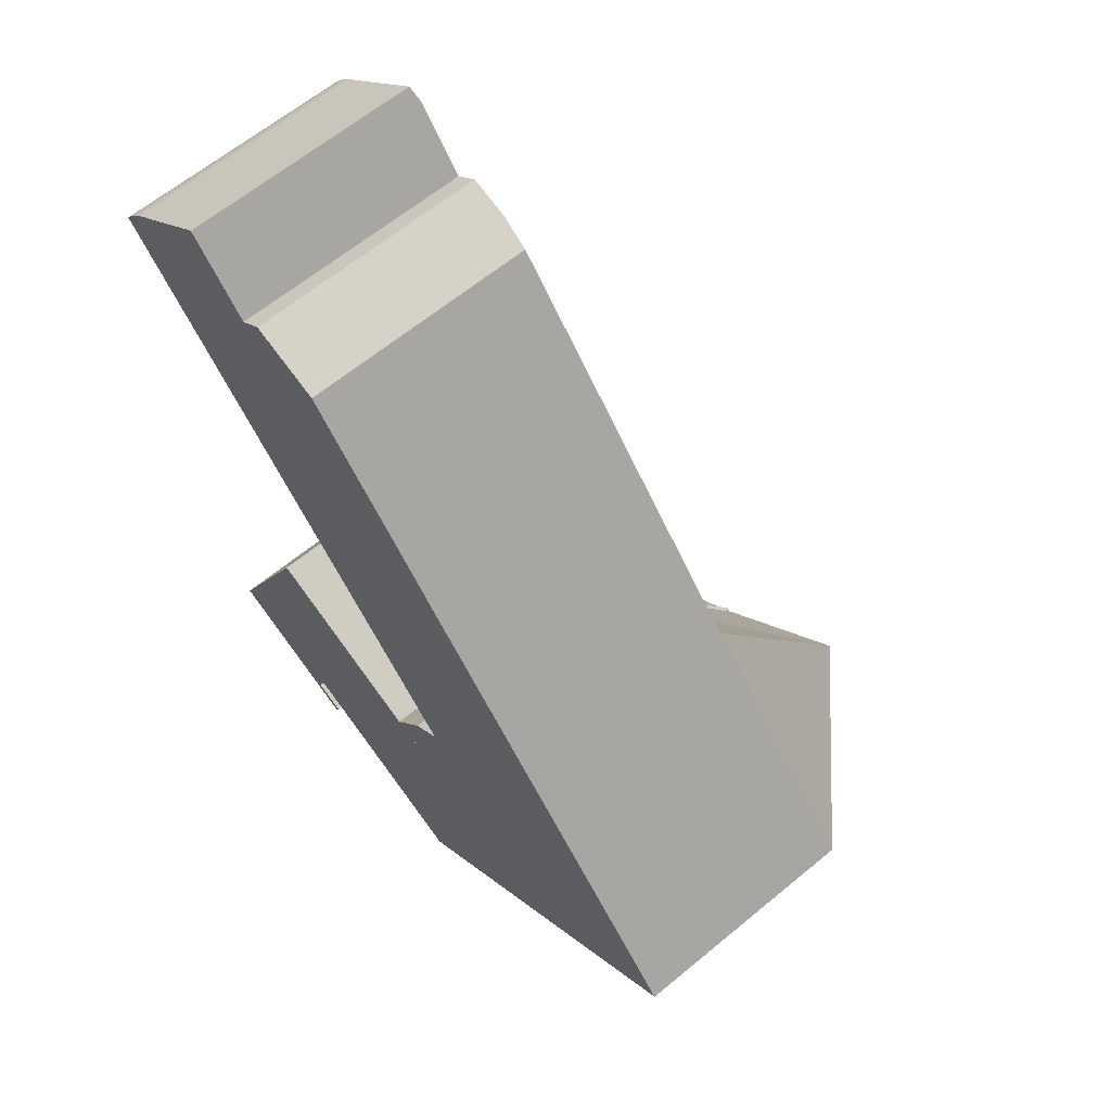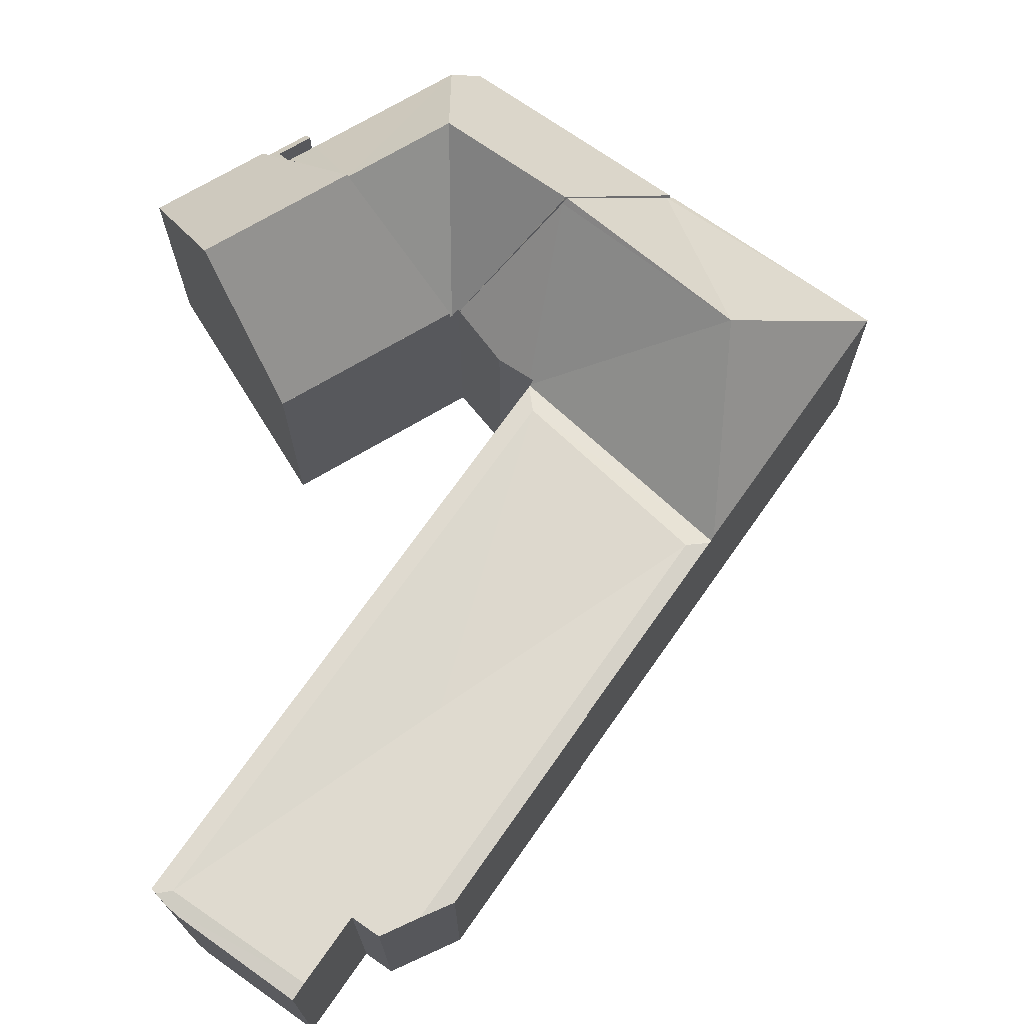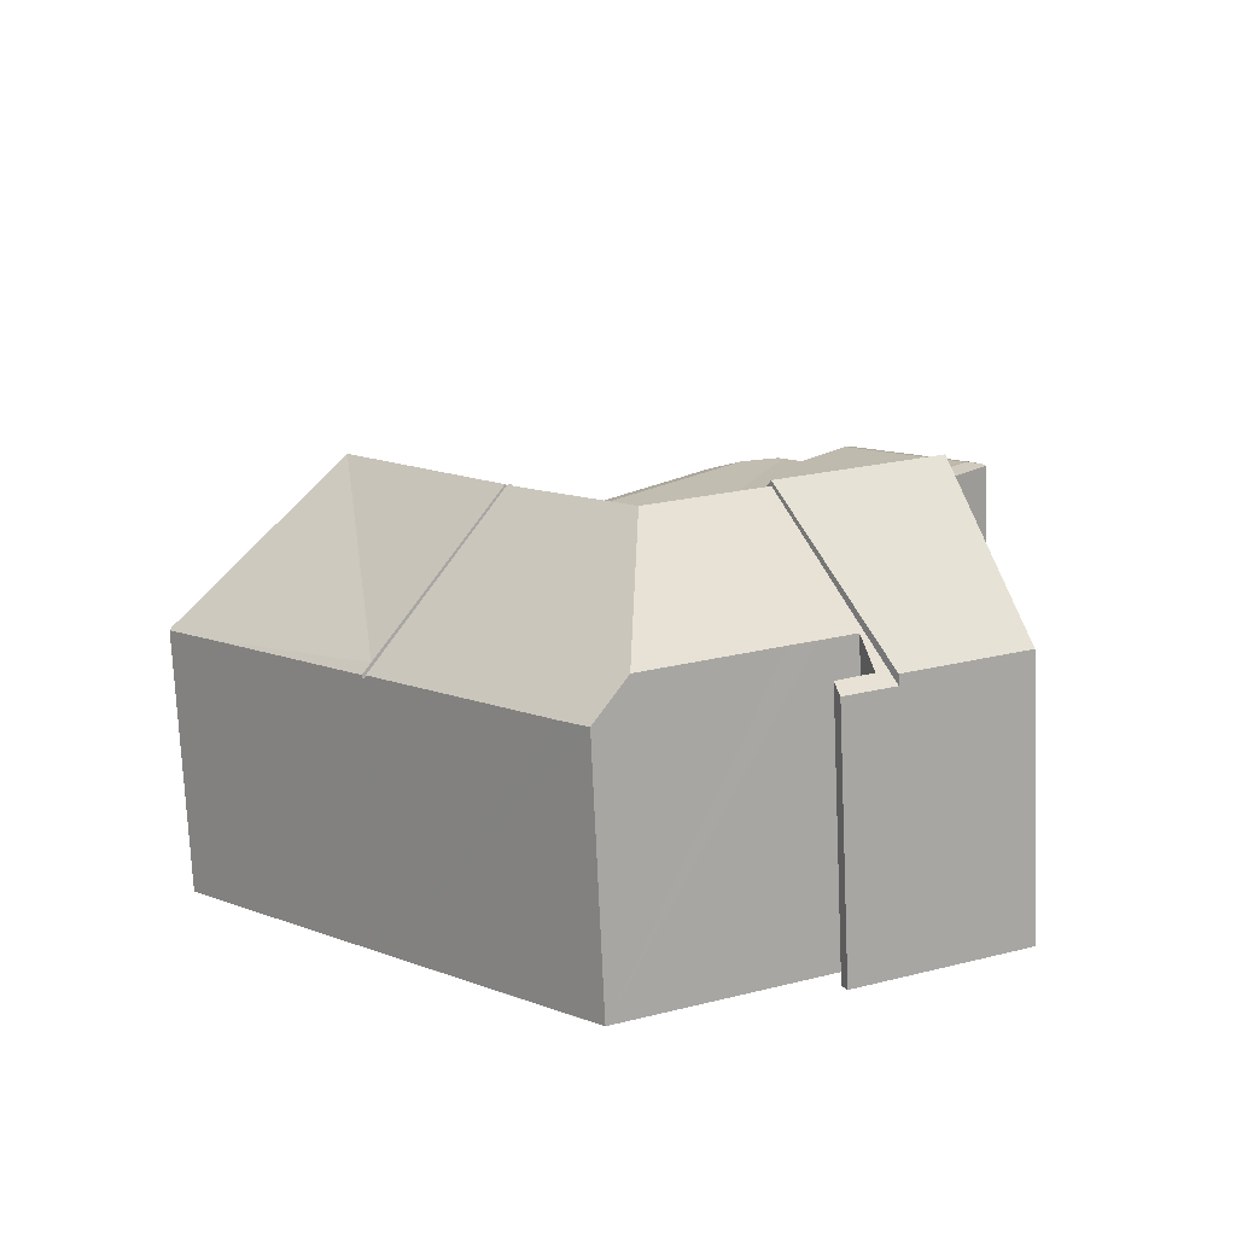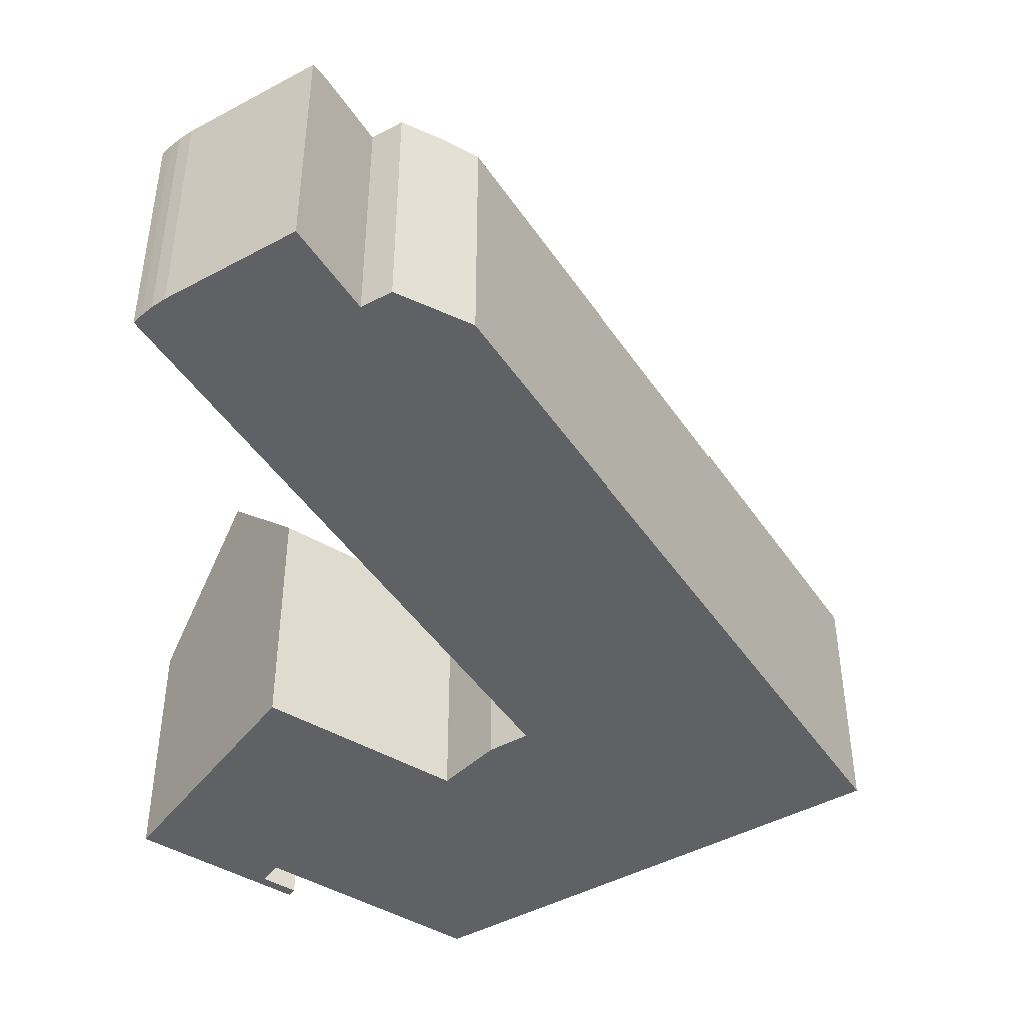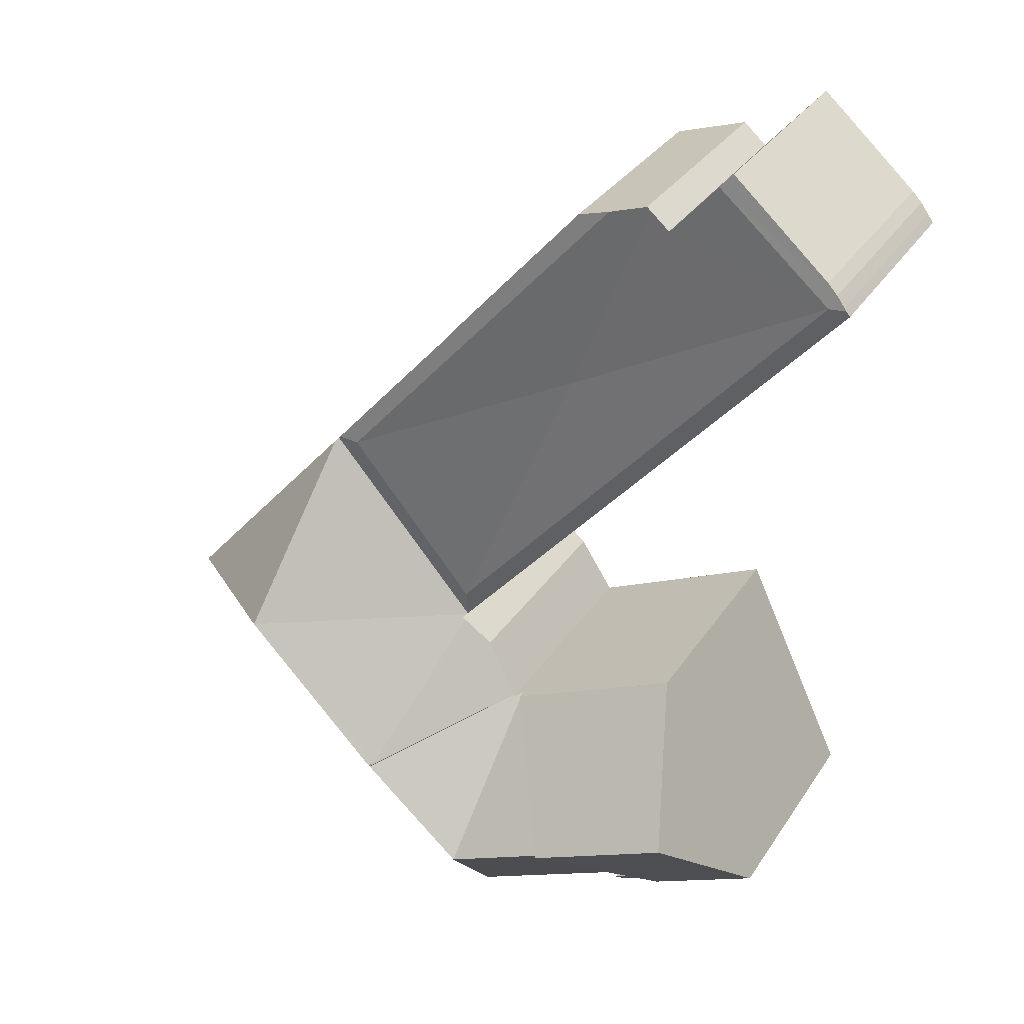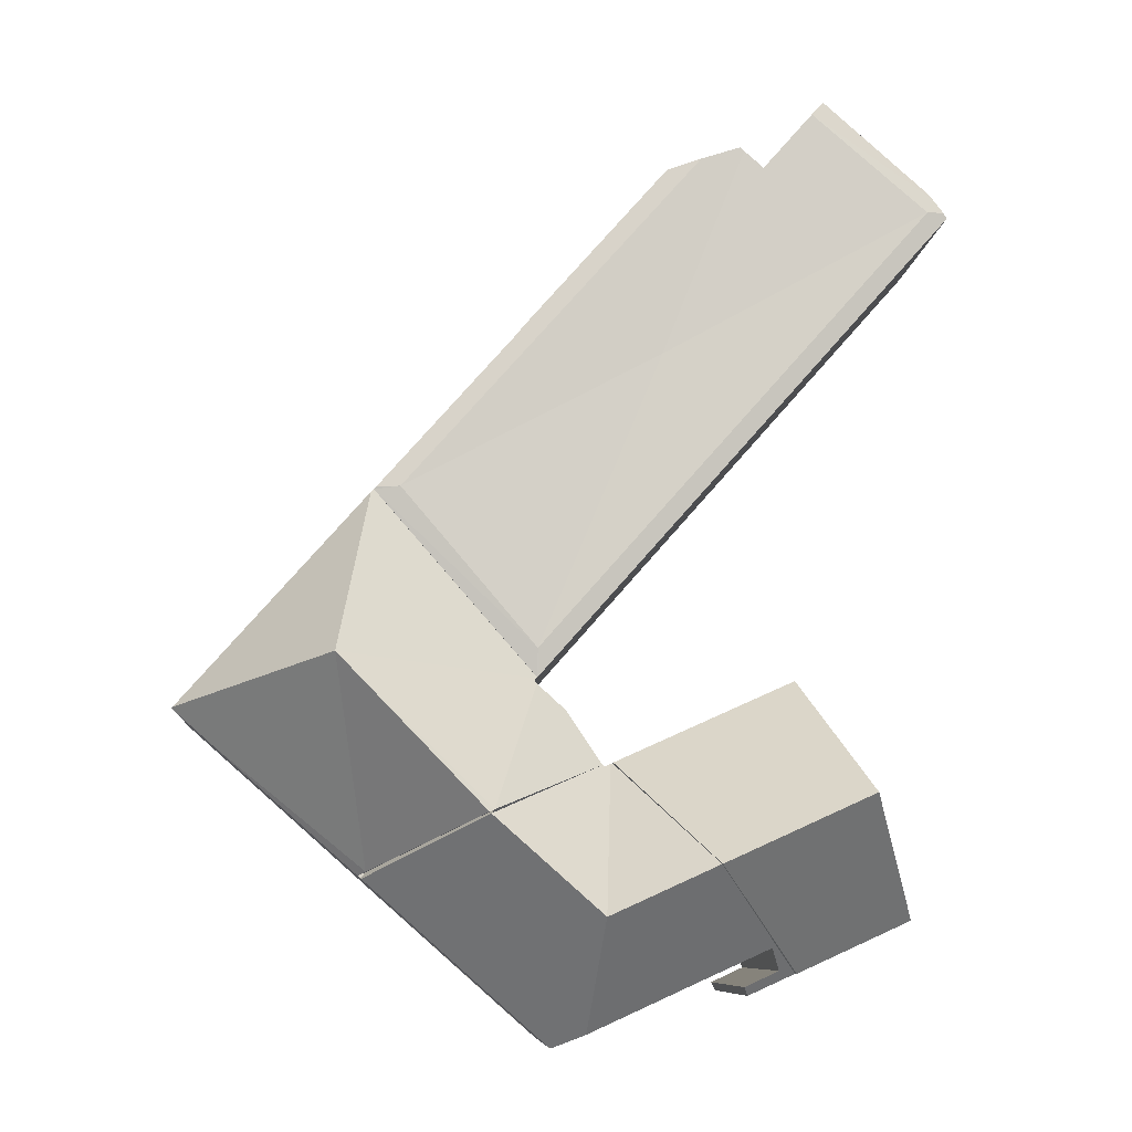
<metadata>
{"format":"obj","ext":"obj","renderer":"f3d","projection":"perspective","resolution":1024,"background":"white","views":[{"elev":63.4,"azim":50.1,"up":"+Z"},{"elev":71.6,"azim":-6.3,"up":"+Y"},{"elev":-74.3,"azim":-177.4,"up":"+Z"},{"elev":-45.6,"azim":-9.6,"up":"+Y"},{"elev":31.9,"azim":-152.2,"up":"+Z"},{"elev":-8.5,"azim":176.0,"up":"+Z"}]}
</metadata>
<code>
v  21.24 11.76 -6.013
v  21.22 11.77 -6.033
v  14.01 11.76 2.204
v  27.02 11.94 -13.9
v  12.32 11.94 2.76
v  28.2 11.77 -13.93
v  28.3 11.73 -14.04
v  20.38 11.94 -21.7
v  20.39 11.75 -23.09
v  20.34 11.76 -23.04
v  0.189 11.82 0.265
v  0 11.76 7.198e-16
v  1.013 11.94 0.24
v  0.3 11.81 0.421
v  0.697 11.79 0.946
v  6.744 11.94 5.173
v  1.187 11.77 1.466
v  6.14 11.76 5.863
v  14.28 11.74 -7.12
v  9.192 11.89 2.379
v  10.15 11.89 3.219
v  10.37 11.9 3.404
v  10.37 -2.084e-16 3.404
v  14.01 -1.35e-16 2.204
v  12.32 -1.69e-16 2.76
v  21.24 3.682e-16 -6.013
v  21.22 3.694e-16 -6.033
v  28.3 8.6e-16 -14.04
v  28.2 8.531e-16 -13.93
v  6.14 -3.59e-16 5.863
v  9.192 -1.457e-16 2.379
v  6.744 -3.168e-16 5.173
v  20.39 1.414e-15 -23.09
v  0 0 0
v  20.34 1.411e-15 -23.04
v  0.3 -2.578e-17 0.421
v  0.189 -1.623e-17 0.265
v  0.697 -5.793e-17 0.946
v  1.187 -8.977e-17 1.466
v  10.15 -1.971e-16 3.219
v  28.47 11.7 -32.36
v  28.85 11.7 -32.54
v  28.72 11.7 -32.65
v  28.72 1.999e-15 -32.65
v  28.47 1.982e-15 -32.36
v  28.85 1.992e-15 -32.54
v  35.74 11.83 -26.45
v  37.66 11.9 -24.64
v  37.72 11.82 -24.7
v  29.89 18.65 -22.67
v  28.47 12.26 -32.36
v  28.43 11.91 -14.2
v  28.85 11.82 -32.54
v  22.92 18.65 -29.85
v  22.68 18.37 -29.74
v  22.79 18.5 -29.79
v  17.31 12.19 -27.3
v  20.43 11.96 -23.41
v  19.03 11.7 -24.66
v  20.57 11.97 -23.29
v  20.44 11.77 -23.15
v  20.39 11.7 -23.09
v  28.3 11.7 -14.04
v  28.43 8.696e-16 -14.2
v  37.66 1.509e-15 -24.64
v  37.72 1.513e-15 -24.7
v  35.74 1.619e-15 -26.45
v  22.92 1.828e-15 -29.85
v  17.31 1.672e-15 -27.3
v  22.68 1.821e-15 -29.74
v  22.79 1.824e-15 -29.79
v  20.57 1.426e-15 -23.29
v  20.44 1.418e-15 -23.15
v  19.03 1.51e-15 -24.66
v  20.43 1.434e-15 -23.41
v  28.69 11.85 -32.68
v  28.47 11.73 -32.36
v  28.72 11.73 -32.65
v  22.84 18.63 -29.92
v  22.92 18.34 -29.85
v  22.68 18.63 -29.74
v  28.54 11.85 -32.81
v  22.16 11.85 -38.45
v  17.66 18.63 -34.5
v  20.98 11.84 -39.5
v  18.22 13.62 -39.85
v  19.76 11.86 -40.56
v  12.48 18.63 -32.15
v  9.495 13.63 -35.89
v  8.154 11.84 -37.1
v  9.006 12.36 -36.97
v  9.672 13.63 -35.97
v  10.89 13.63 -36.53
v  11.11 13.63 -36.62
v  12.29 13.63 -37.15
v  10.44 11.85 -38.14
v  10.64 12.35 -37.72
v  16.81 11.84 -27.19
v  16.9 11.84 -27.23
v  17.31 12.21 -27.3
v  17.25 12.24 -27.39
v  17.31 12.23 -27.3
v  9.006 2.263e-15 -36.97
v  10.64 2.31e-15 -37.72
v  16.81 1.665e-15 -27.19
v  17.25 1.677e-15 -27.39
v  16.9 1.667e-15 -27.23
v  19.76 2.483e-15 -40.56
v  28.69 2.001e-15 -32.68
v  28.54 2.009e-15 -32.81
v  22.16 2.354e-15 -38.45
v  20.98 2.419e-15 -39.5
v  9.495 2.198e-15 -35.89
v  10.44 2.335e-15 -38.14
v  18.22 2.44e-15 -39.85
v  9.672 2.203e-15 -35.97
v  12.29 2.275e-15 -37.15
v  11.11 2.243e-15 -36.62
v  10.89 2.237e-15 -36.53
v  8.154 2.272e-15 -37.1
v  12.48 1.968e-15 -32.15
v  5.364 18.86 -28.92
v  16.81 12.32 -27.19
v  12.48 18.86 -32.15
v  8.061 12.35 -23.25
v  8.142 12.35 -23.28
v  8.154 12.32 -37.1
v  2.655 12.32 -34.62
v  8.061 1.424e-15 -23.25
v  8.142 1.426e-15 -23.28
v  2.655 2.12e-15 -34.62
v  5.364 1.771e-15 -28.92
g defaultobject
f 1 2 3
f 3 4 5
f 4 3 2
f 4 2 6
f 4 6 7
f 8 7 9
f 7 8 4
f 8 9 10
f 11 10 12
f 10 11 13
f 10 13 8
f 14 13 11
f 13 14 15
f 13 15 16
f 16 15 17
f 16 17 18
f 19 20 21
f 20 13 16
f 13 20 19
f 22 19 21
f 19 22 5
f 19 5 4
f 8 13 19
f 4 8 19
f 23 5 22
f 5 23 3
f 3 23 24
f 24 23 25
f 3 26 1
f 26 3 24
f 27 6 2
f 6 27 7
f 7 27 28
f 28 27 29
f 18 20 16
f 20 18 30
f 20 30 31
f 31 30 32
f 1 27 2
f 27 1 26
f 7 33 9
f 33 7 28
f 9 12 10
f 12 9 33
f 12 33 34
f 34 33 35
f 12 14 11
f 14 12 36
f 36 12 34
f 36 34 37
f 36 15 14
f 15 36 38
f 38 17 15
f 17 38 39
f 39 18 17
f 18 39 30
f 21 23 22
f 23 21 20
f 23 20 40
f 40 20 31
f 39 32 30
f 32 39 38
f 32 38 36
f 32 36 37
f 32 37 34
f 32 34 35
f 32 35 31
f 31 35 25
f 25 35 24
f 24 35 27
f 24 27 26
f 27 35 29
f 29 35 28
f 28 35 33
f 40 25 23
f 25 40 31
f 41 42 43
f 44 41 43
f 41 44 45
f 45 42 41
f 42 45 46
f 46 43 42
f 43 46 44
f 46 45 44
f 47 48 49
f 48 47 50
f 50 47 51
f 50 52 48
f 51 47 53
f 50 51 54
f 54 55 50
f 55 54 56
f 57 58 55
f 58 57 59
f 58 50 55
f 50 58 60
f 50 60 61
f 62 50 61
f 50 62 63
f 50 63 52
f 28 52 63
f 52 28 48
f 48 28 64
f 48 64 65
f 48 65 49
f 49 65 66
f 66 47 49
f 47 66 53
f 53 66 46
f 46 66 67
f 51 56 54
f 56 51 55
f 55 51 57
f 57 51 53
f 57 53 46
f 57 46 68
f 57 68 69
f 68 46 45
f 69 68 70
f 70 68 71
f 72 61 60
f 61 72 62
f 62 72 33
f 33 72 73
f 69 59 57
f 59 69 74
f 74 58 59
f 58 74 60
f 60 74 72
f 72 74 75
f 33 63 62
f 63 33 28
f 70 74 69
f 74 70 75
f 75 70 72
f 72 70 68
f 73 28 33
f 28 73 72
f 28 72 68
f 28 68 45
f 28 45 46
f 28 46 67
f 28 67 64
f 64 67 65
f 65 67 66
f 76 77 78
f 77 76 79
f 77 79 80
f 80 79 56
f 56 79 81
f 82 79 76
f 79 82 83
f 79 83 84
f 84 83 85
f 84 85 86
f 86 85 87
f 88 89 90
f 91 90 89
f 92 89 88
f 93 92 88
f 94 93 88
f 95 94 88
f 86 95 88
f 84 86 88
f 90 91 96
f 97 96 91
f 98 84 88
f 84 98 99
f 100 79 101
f 99 79 84
f 79 99 101
f 102 81 79
f 100 102 79
f 102 56 81
f 56 102 80
f 80 102 77
f 77 102 45
f 45 102 71
f 71 102 69
f 45 71 68
f 71 69 70
f 45 78 77
f 78 45 44
f 103 97 91
f 97 103 104
f 105 99 98
f 99 106 101
f 106 99 105
f 106 105 107
f 78 82 76
f 82 78 44
f 82 44 83
f 83 44 85
f 85 44 87
f 87 44 108
f 108 44 109
f 108 109 110
f 108 110 111
f 108 111 112
f 113 91 89
f 91 113 103
f 104 96 97
f 96 104 114
f 87 95 86
f 95 87 108
f 95 108 94
f 94 108 93
f 93 108 92
f 92 108 89
f 89 108 115
f 89 115 116
f 89 116 113
f 116 115 117
f 116 117 118
f 116 118 119
f 114 90 96
f 90 114 120
f 90 98 88
f 98 90 120
f 98 120 105
f 105 120 121
f 106 102 101
f 102 106 69
f 70 69 106
f 121 106 105
f 106 121 70
f 70 121 71
f 71 121 68
f 68 121 45
f 45 121 44
f 44 121 109
f 109 121 110
f 110 121 111
f 111 121 113
f 113 121 120
f 113 120 103
f 103 120 104
f 104 120 114
f 113 112 111
f 112 113 116
f 112 116 119
f 112 119 117
f 112 117 108
f 117 119 118
f 108 117 115
f 122 123 124
f 123 122 125
f 123 125 126
f 127 122 124
f 122 127 128
f 129 126 125
f 126 129 123
f 123 129 105
f 105 129 130
f 123 127 124
f 127 123 105
f 127 105 120
f 120 105 121
f 120 128 127
f 128 120 131
f 128 125 122
f 125 128 129
f 129 128 132
f 132 128 131
f 130 121 105
f 121 130 129
f 121 129 132
f 121 132 120
f 120 132 131

</code>
